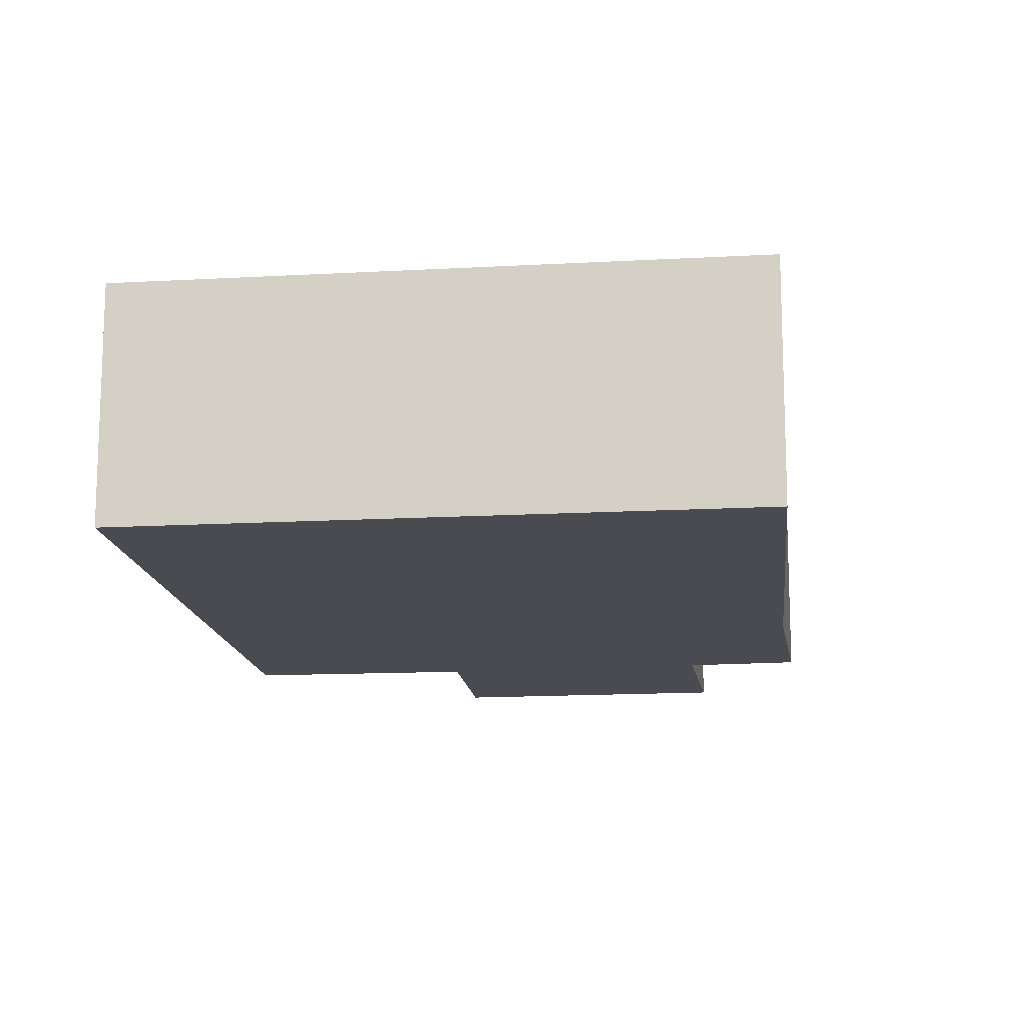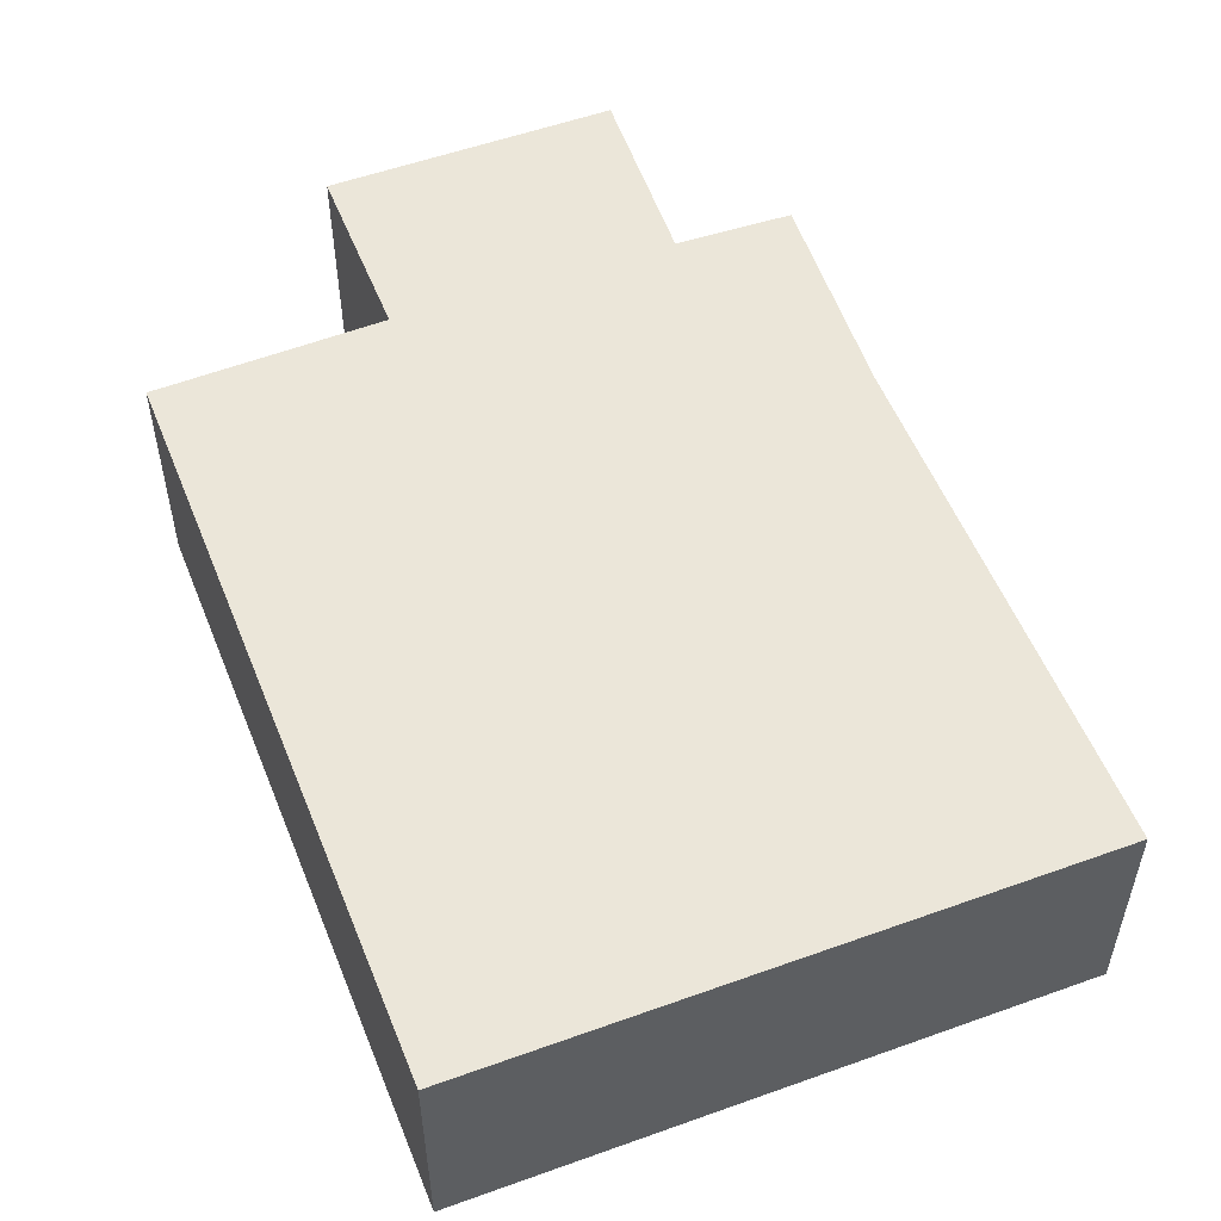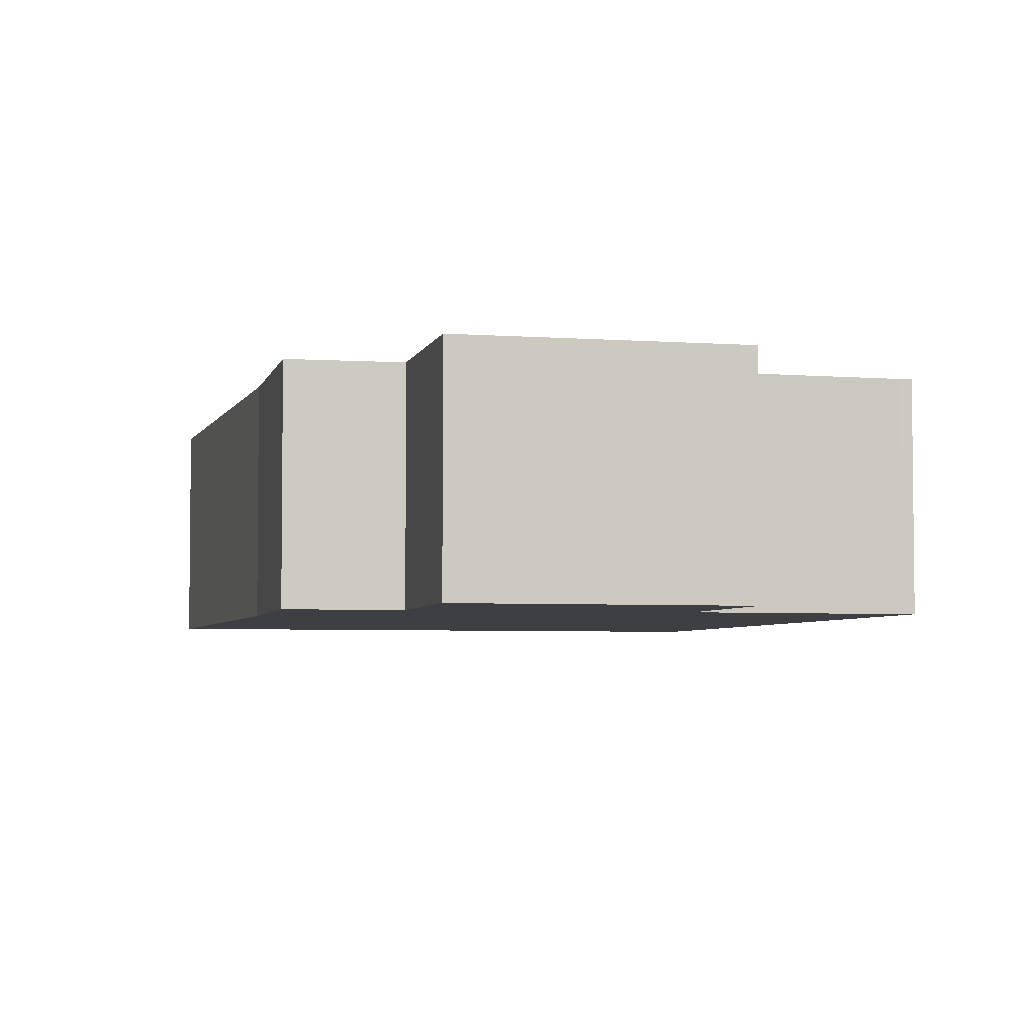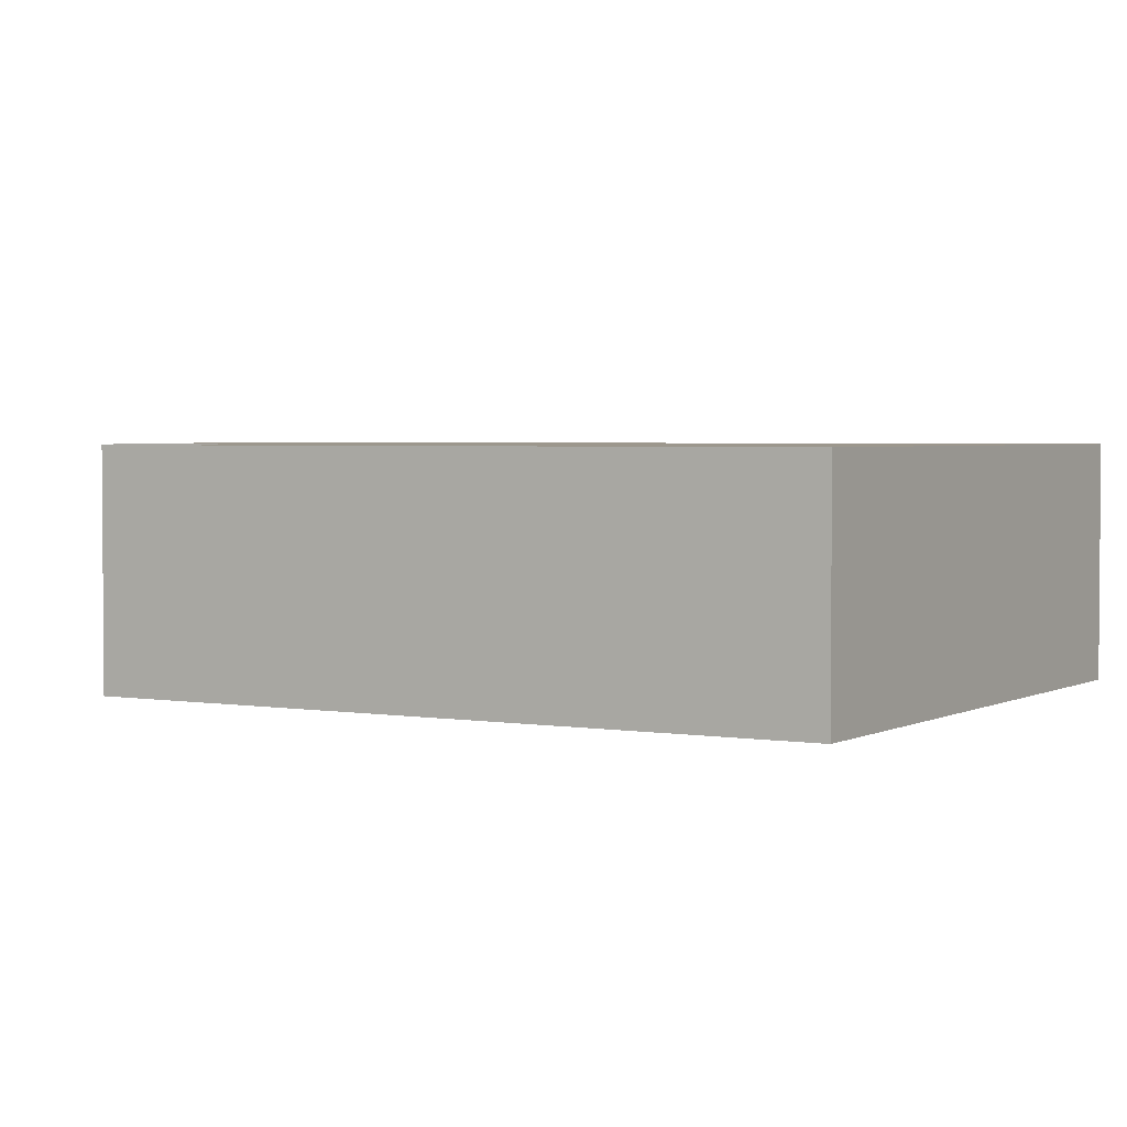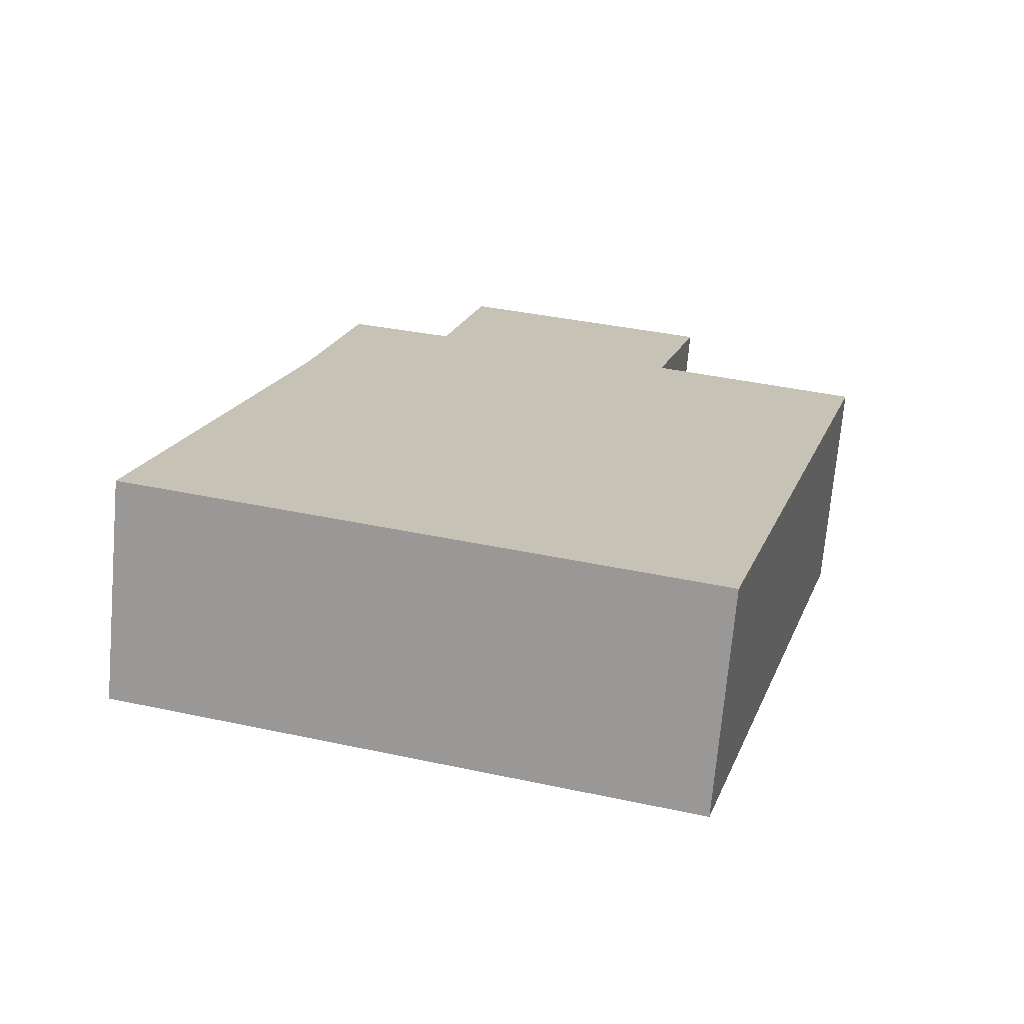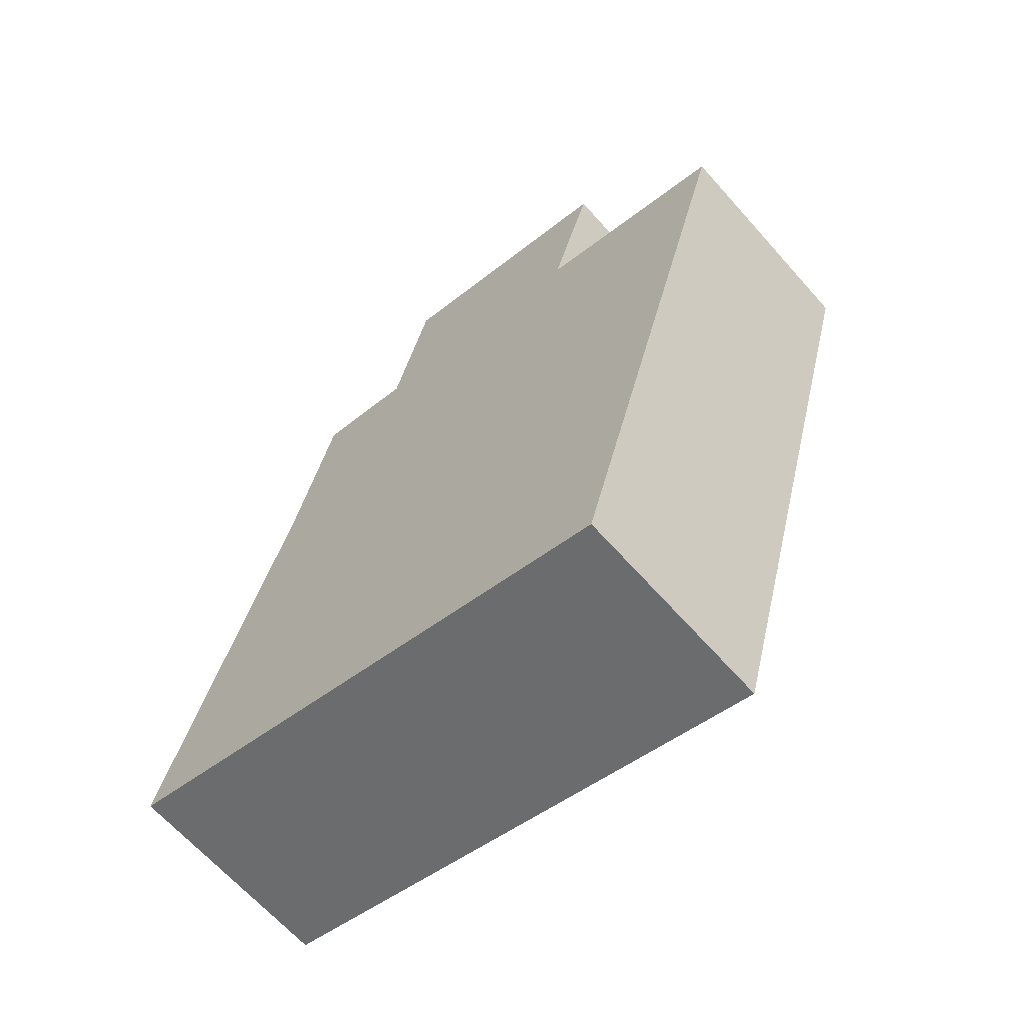
<metadata>
{"format":"obj","ext":"obj","renderer":"f3d","projection":"perspective","resolution":1024,"background":"white","views":[{"elev":-14.4,"azim":-157.9,"up":"+Y"},{"elev":55.1,"azim":174.2,"up":"+Y"},{"elev":-4.3,"azim":0.9,"up":"+Y"},{"elev":2.9,"azim":136.1,"up":"+Y"},{"elev":-71.2,"azim":-5.0,"up":"+Z"},{"elev":-65.6,"azim":41.6,"up":"+Z"}]}
</metadata>
<code>
v  0 1.949 1.193e-16
v  5.431 1.949 0.14
v  5.009 1.949 -1.348
v  6.691 1.949 4.581
v  1.213 1.949 4.178
v  6.586 1.949 4.609
v  5.431 1.949 4.943
v  4.83 1.949 5.117
v  5.243 1.949 6.56
v  2.555 1.949 5.67
v  1.609 1.949 5.881
v  2.913 1.949 7.172
v  5.243 -4.017e-16 6.56
v  4.83 -3.133e-16 5.117
v  6.691 -2.805e-16 4.581
v  5.431 -8.573e-18 0.14
v  5.009 8.254e-17 -1.348
v  6.586 -2.822e-16 4.609
v  5.431 -3.027e-16 4.943
v  1.609 -3.601e-16 5.881
v  2.555 -3.472e-16 5.67
v  2.913 -4.392e-16 7.172
v  0 0 0
v  1.213 -2.558e-16 4.178
g defaultobject
f 1 2 3
f 2 1 4
f 4 1 5
f 4 5 6
f 6 5 7
f 7 5 8
f 8 5 9
f 9 5 10
f 10 5 11
f 12 9 10
f 13 8 9
f 8 13 14
f 15 2 4
f 2 15 16
f 2 16 3
f 3 16 17
f 14 7 8
f 7 14 6
f 6 14 18
f 18 14 19
f 18 4 6
f 4 18 15
f 20 10 11
f 10 20 21
f 22 9 12
f 9 22 13
f 17 1 3
f 1 17 23
f 23 5 1
f 5 23 24
f 24 11 5
f 11 24 20
f 21 12 10
f 12 21 22
f 13 21 14
f 21 13 22
f 16 23 17
f 23 16 15
f 23 15 24
f 24 15 18
f 24 18 19
f 24 19 20
f 20 19 14
f 20 14 21

</code>
